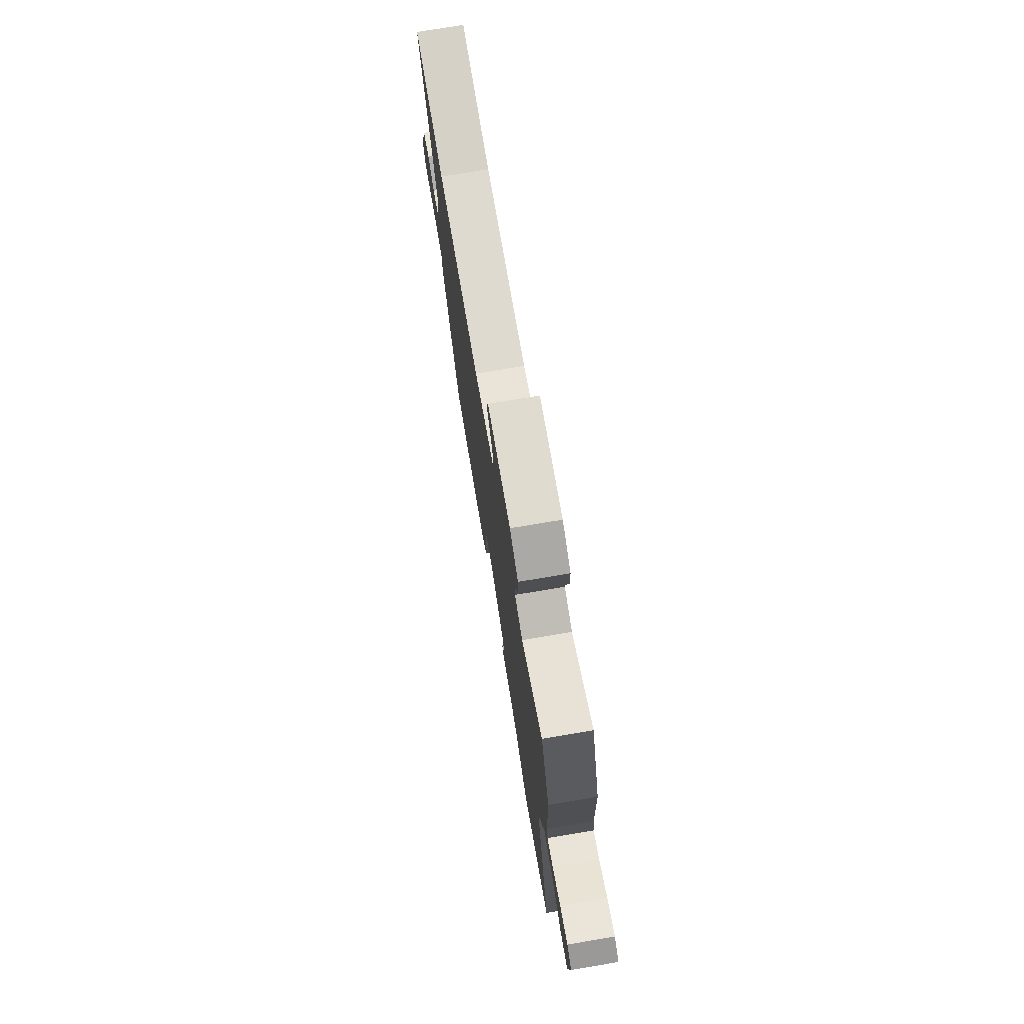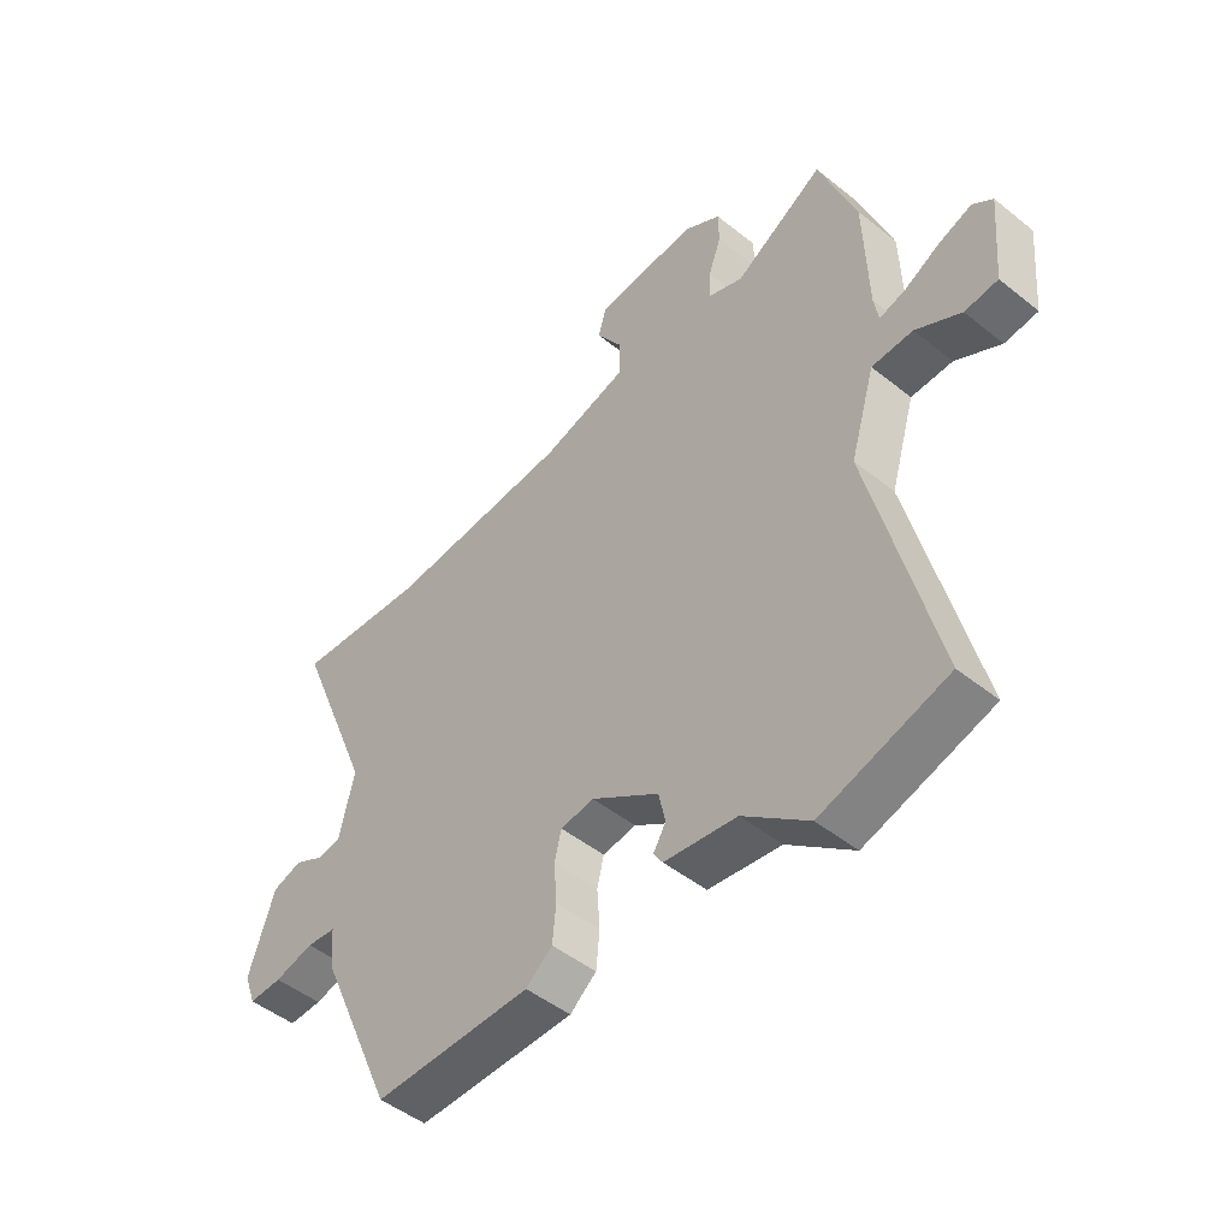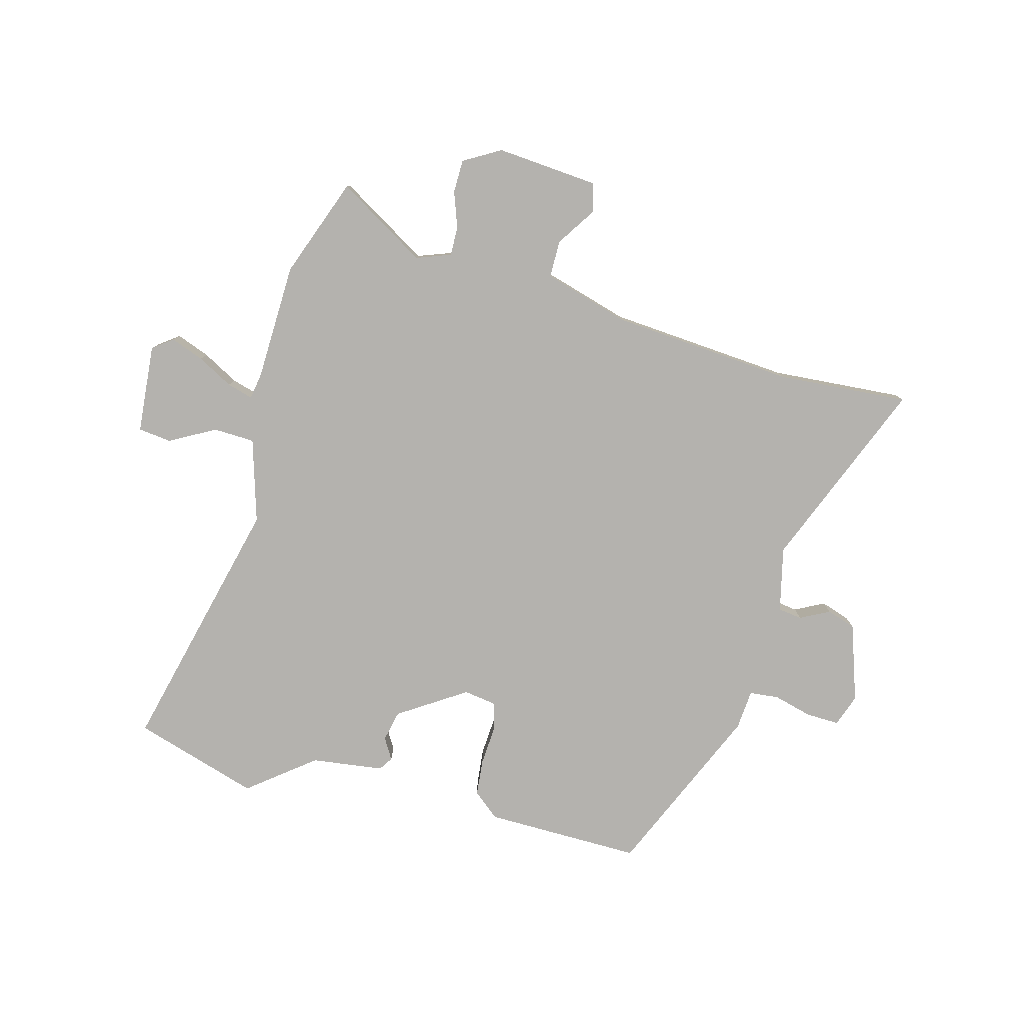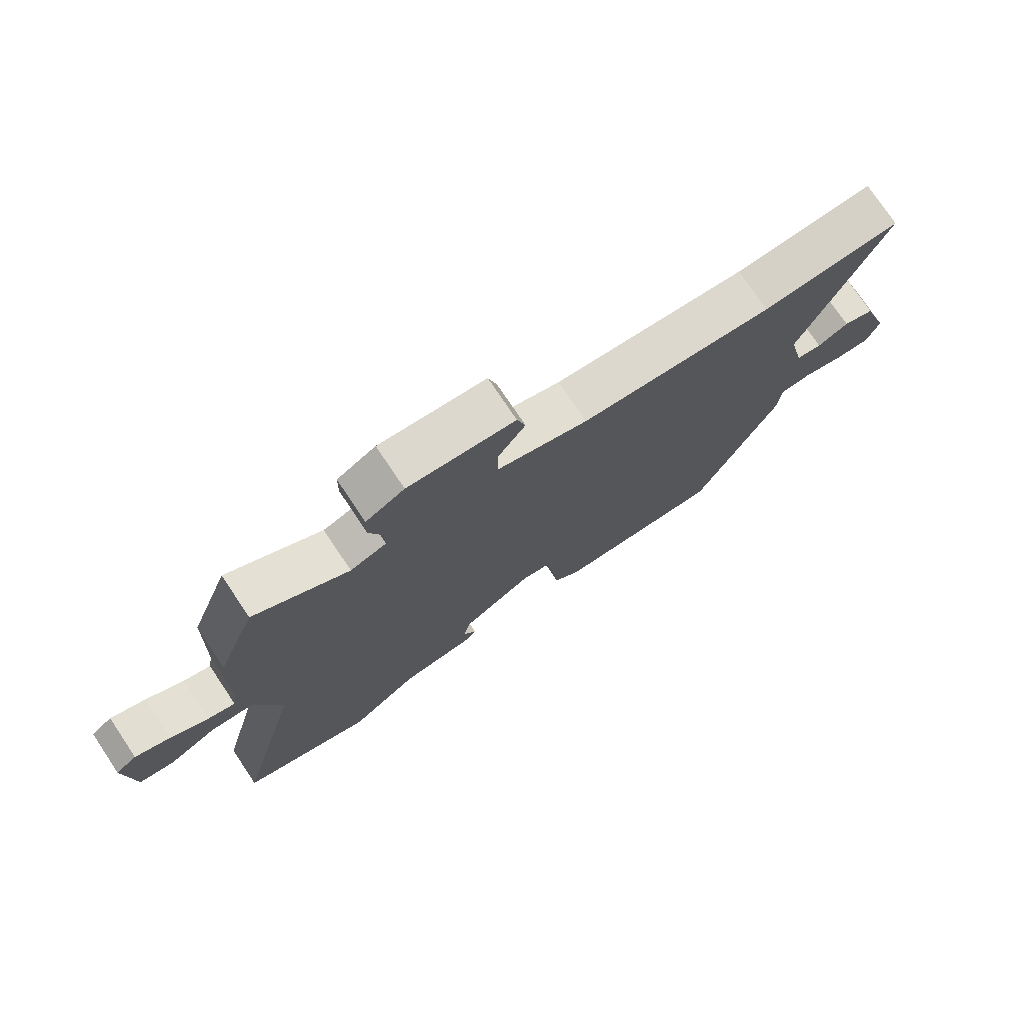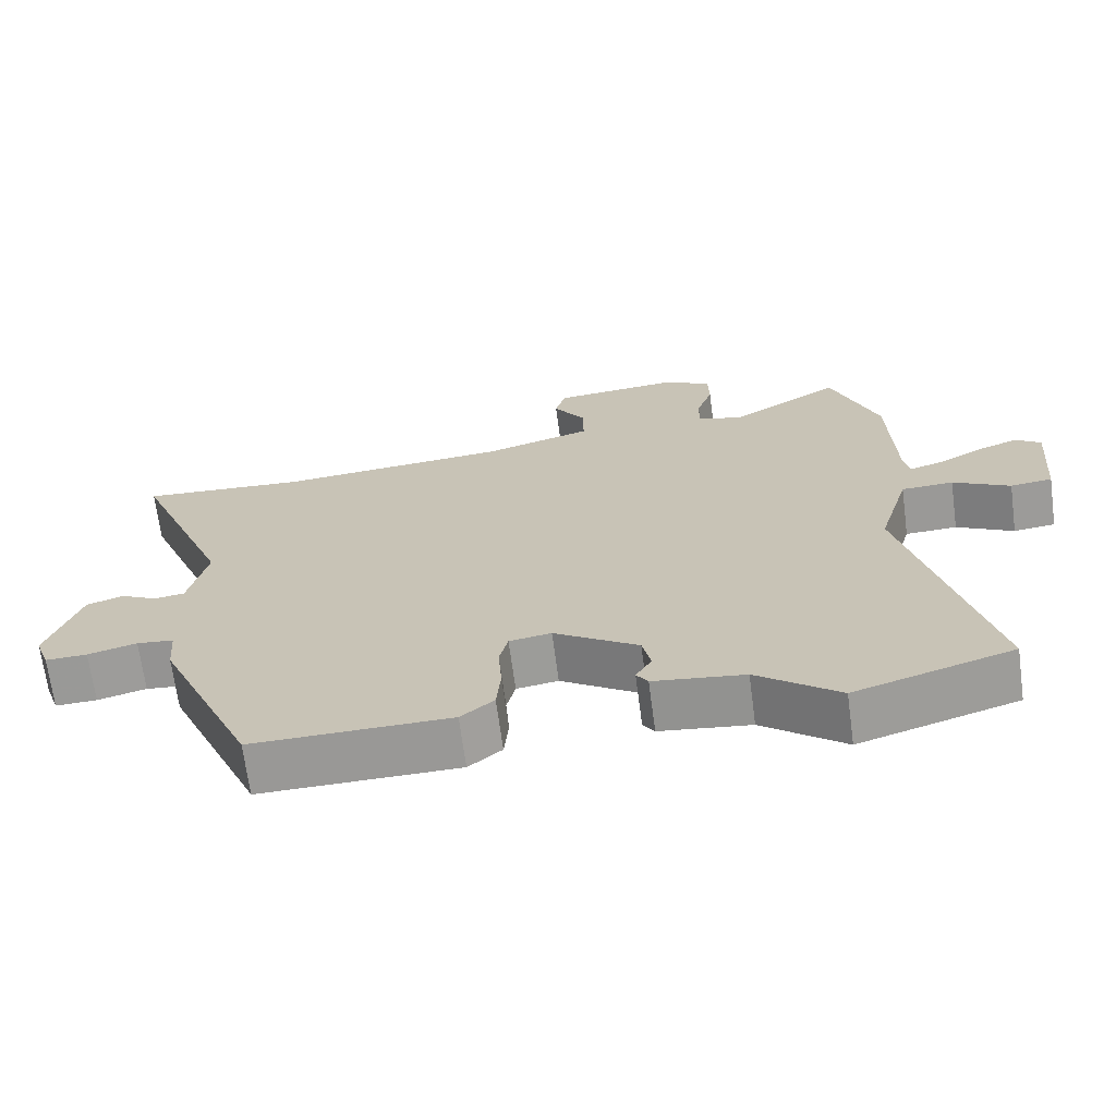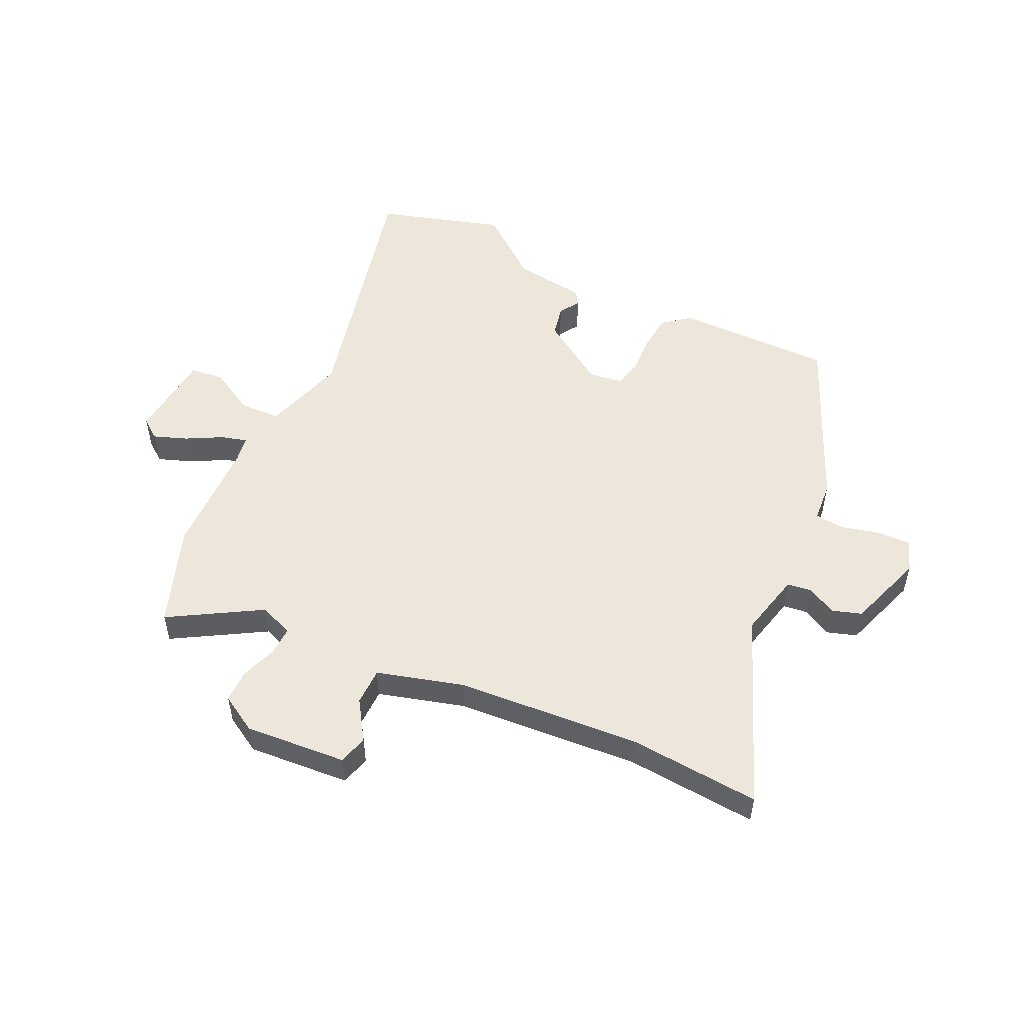
<metadata>
{"format":"obj","ext":"obj","renderer":"f3d","projection":"perspective","resolution":1024,"background":"white","views":[{"elev":75.1,"azim":-99.5,"up":"+Z"},{"elev":-47.9,"azim":-132.0,"up":"+Z"},{"elev":-79.7,"azim":-14.8,"up":"+Y"},{"elev":75.6,"azim":-33.8,"up":"+Z"},{"elev":-68.4,"azim":-172.4,"up":"+Z"},{"elev":52.3,"azim":25.9,"up":"+Y"}]}
</metadata>
<code>
v -0.362 0.07 -0.543
v -0.581 0.07 -0.475
v -0.468 0.07 -0.022
v -0.511 0.07 0.123
v -0.583 0.07 0.126
v -0.662 0.07 0.083
v -0.72 0.07 0.09
v -0.733 0.07 0.245
v -0.698 0.07 0.271
v -0.64 0.07 0.249
v -0.578 0.07 0.215
v -0.533 0.07 0.202
v -0.525 0.07 0.248
v -0.518 0.07 0.453
v -0.453 0.07 0.627
v -0.297 0.07 0.533
v -0.237 0.07 0.555
v -0.238 0.07 0.606
v -0.26 0.07 0.668
v -0.259 0.07 0.726
v -0.195 0.07 0.763
v -0.018 0.07 0.748
v -0.004 0.07 0.697
v -0.049 0.07 0.629
v -0.049 0.07 0.564
v 0.101 0.07 0.52
v 0.42 0.07 0.494
v 0.649 0.07 0.51
v 0.513 0.07 0.177
v 0.539 0.07 0.064
v 0.581 0.07 0.058
v 0.632 0.07 0.084
v 0.683 0.07 0.067
v 0.728 0.07 -0.068
v 0.708 0.07 -0.124
v 0.65 0.07 -0.122
v 0.582 0.07 -0.104
v 0.531 0.07 -0.109
v 0.525 0.07 -0.179
v 0.392 0.07 -0.48
v 0.118 0.07 -0.476
v 0.072 0.07 -0.438
v 0.066 0.07 -0.374
v 0.071 0.07 -0.305
v 0.059 0.07 -0.256
v 0.001 0.07 -0.247
v -0.116 0.07 -0.323
v -0.128 0.07 -0.377
v -0.106 0.07 -0.414
v -0.122 0.07 -0.438
v -0.248 0.07 -0.454
v -0.362 0 -0.543
v -0.581 0 -0.475
v -0.468 0 -0.022
v -0.511 0 0.123
v -0.583 0 0.126
v -0.662 0 0.083
v -0.72 0 0.09
v -0.733 0 0.245
v -0.698 0 0.271
v -0.64 0 0.249
v -0.578 0 0.215
v -0.533 0 0.202
v -0.525 0 0.248
v -0.518 0 0.453
v -0.453 0 0.627
v -0.297 0 0.533
v -0.237 0 0.555
v -0.238 0 0.606
v -0.26 0 0.668
v -0.259 0 0.726
v -0.195 0 0.763
v -0.018 0 0.748
v -0.004 0 0.697
v -0.049 0 0.629
v -0.049 0 0.564
v 0.101 0 0.52
v 0.42 0 0.494
v 0.649 0 0.51
v 0.513 0 0.177
v 0.539 0 0.064
v 0.581 0 0.058
v 0.632 0 0.084
v 0.683 0 0.067
v 0.728 0 -0.068
v 0.708 0 -0.124
v 0.65 0 -0.122
v 0.582 0 -0.104
v 0.531 0 -0.109
v 0.525 0 -0.179
v 0.392 0 -0.48
v 0.118 0 -0.476
v 0.072 0 -0.438
v 0.066 0 -0.374
v 0.071 0 -0.305
v 0.059 0 -0.256
v 0.001 0 -0.247
v -0.116 0 -0.323
v -0.128 0 -0.377
v -0.106 0 -0.414
v -0.122 0 -0.438
v -0.248 0 -0.454
f 48 49 50 51
f 47 48 51
f 1 2 3
f 51 1 3
f 47 51 3
f 46 47 3 4
f 45 46 4
f 42 43 44
f 41 42 44
f 40 41 44
f 39 40 44
f 38 39 44
f 38 44 45
f 35 36 37
f 34 35 37
f 33 34 37
f 32 33 37
f 31 32 37
f 30 31 37 38
f 38 45 4
f 30 38 4
f 29 30 4
f 22 23 24
f 21 22 24
f 20 21 24
f 19 20 24
f 18 19 24
f 17 18 24 25
f 16 17 25 26
f 13 14 15 16
f 16 26 27
f 13 16 27
f 12 13 27
f 9 10 11
f 8 9 11
f 7 8 11
f 6 7 11
f 5 6 11
f 29 4 5
f 28 29 5
f 27 28 5
f 12 27 5
f 5 11 12
f 102 101 100 99
f 102 99 98
f 54 53 52
f 54 52 102
f 54 102 98
f 55 54 98 97
f 55 97 96
f 95 94 93
f 95 93 92
f 95 92 91
f 95 91 90
f 95 90 89
f 96 95 89
f 88 87 86
f 88 86 85
f 88 85 84
f 88 84 83
f 88 83 82
f 89 88 82 81
f 55 96 89
f 55 89 81
f 55 81 80
f 75 74 73
f 75 73 72
f 75 72 71
f 75 71 70
f 75 70 69
f 76 75 69 68
f 77 76 68 67
f 67 66 65 64
f 78 77 67
f 78 67 64
f 78 64 63
f 62 61 60
f 62 60 59
f 62 59 58
f 62 58 57
f 62 57 56
f 56 55 80
f 56 80 79
f 56 79 78
f 56 78 63
f 63 62 56
f 1 52 53 2
f 2 53 54 3
f 3 54 55 4
f 4 55 56 5
f 5 56 57 6
f 6 57 58 7
f 7 58 59 8
f 8 59 60 9
f 9 60 61 10
f 10 61 62 11
f 11 62 63 12
f 12 63 64 13
f 13 64 65 14
f 14 65 66 15
f 15 66 67 16
f 16 67 68 17
f 17 68 69 18
f 18 69 70 19
f 19 70 71 20
f 20 71 72 21
f 21 72 73 22
f 22 73 74 23
f 23 74 75 24
f 24 75 76 25
f 25 76 77 26
f 26 77 78 27
f 27 78 79 28
f 28 79 80 29
f 29 80 81 30
f 30 81 82 31
f 31 82 83 32
f 32 83 84 33
f 33 84 85 34
f 34 85 86 35
f 35 86 87 36
f 36 87 88 37
f 37 88 89 38
f 38 89 90 39
f 39 90 91 40
f 40 91 92 41
f 41 92 93 42
f 42 93 94 43
f 43 94 95 44
f 44 95 96 45
f 45 96 97 46
f 46 97 98 47
f 47 98 99 48
f 48 99 100 49
f 49 100 101 50
f 50 101 102 51
f 51 102 52 1

</code>
